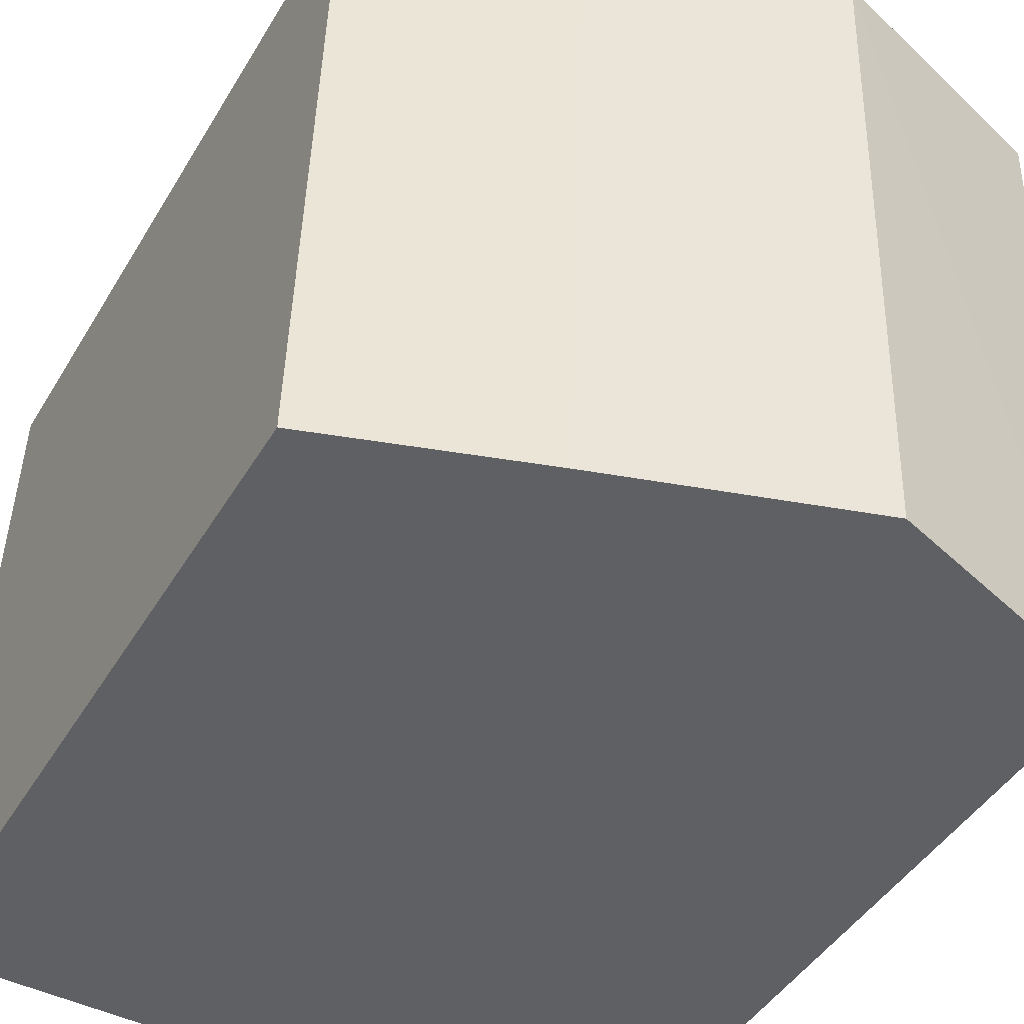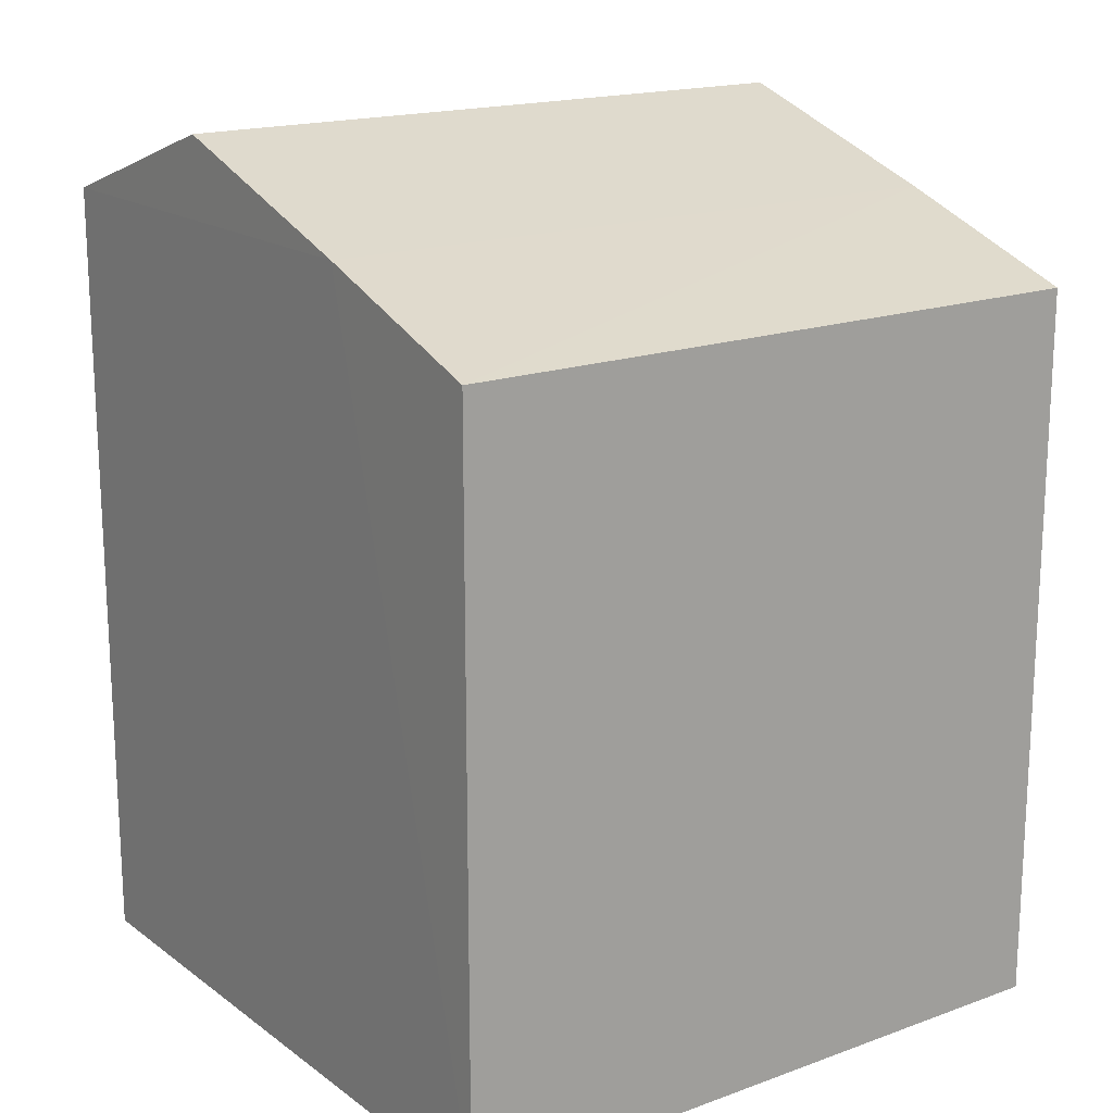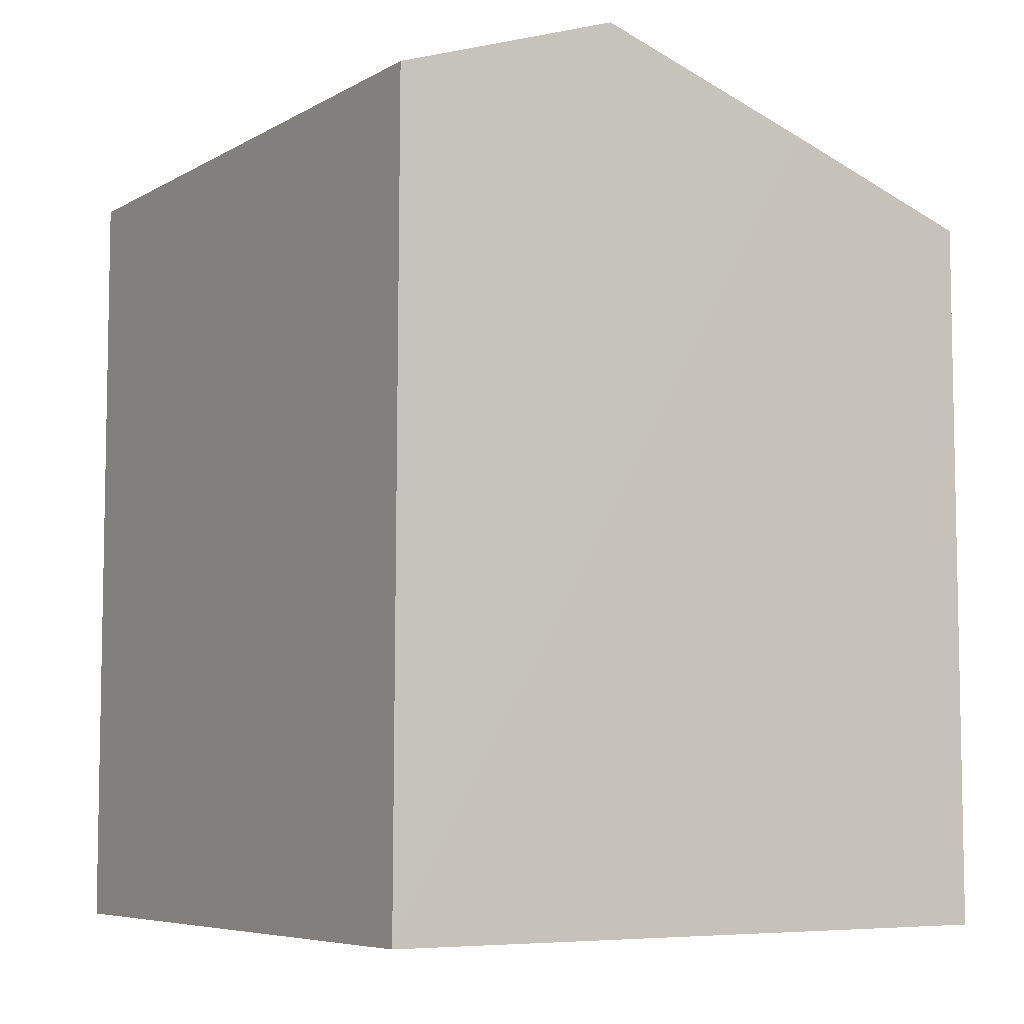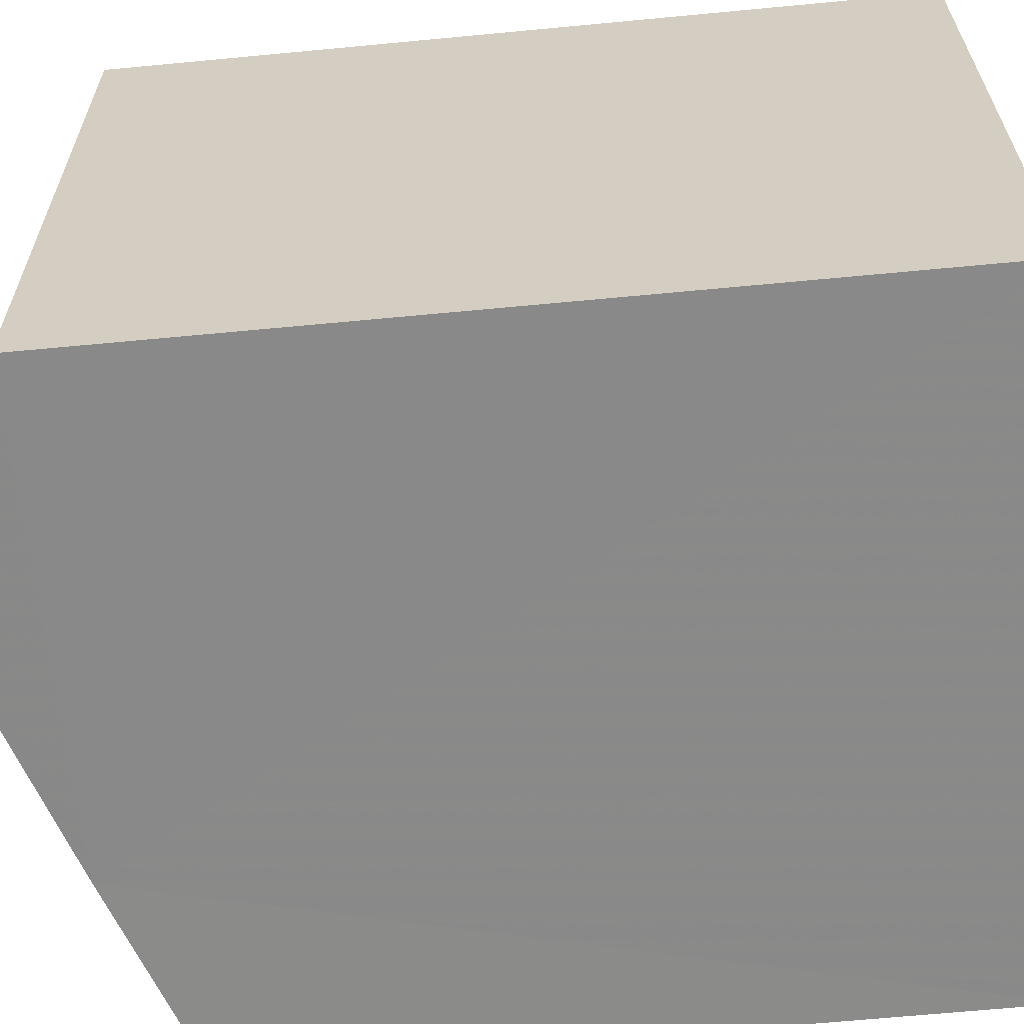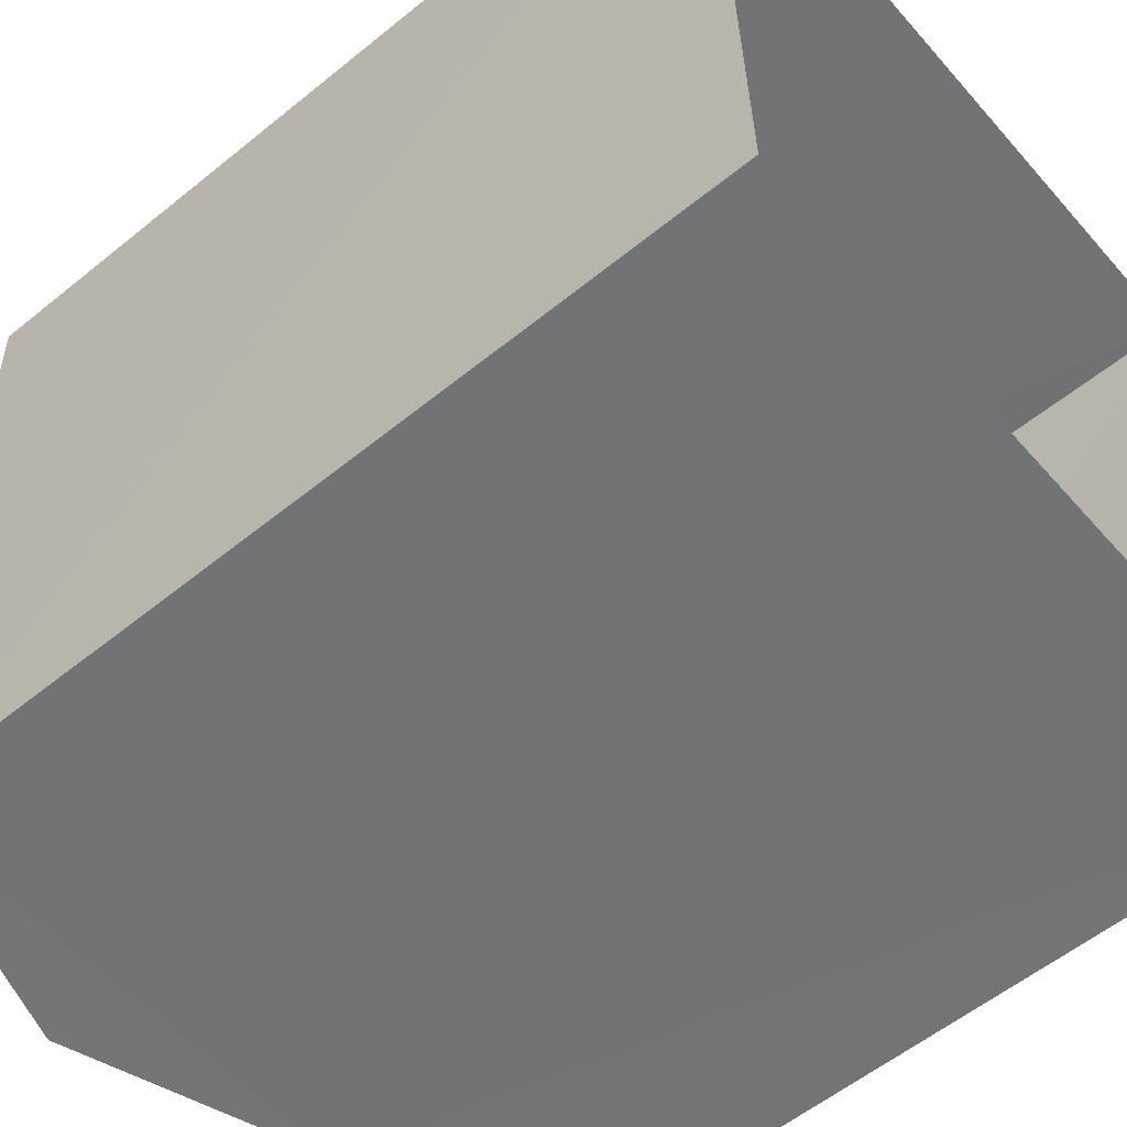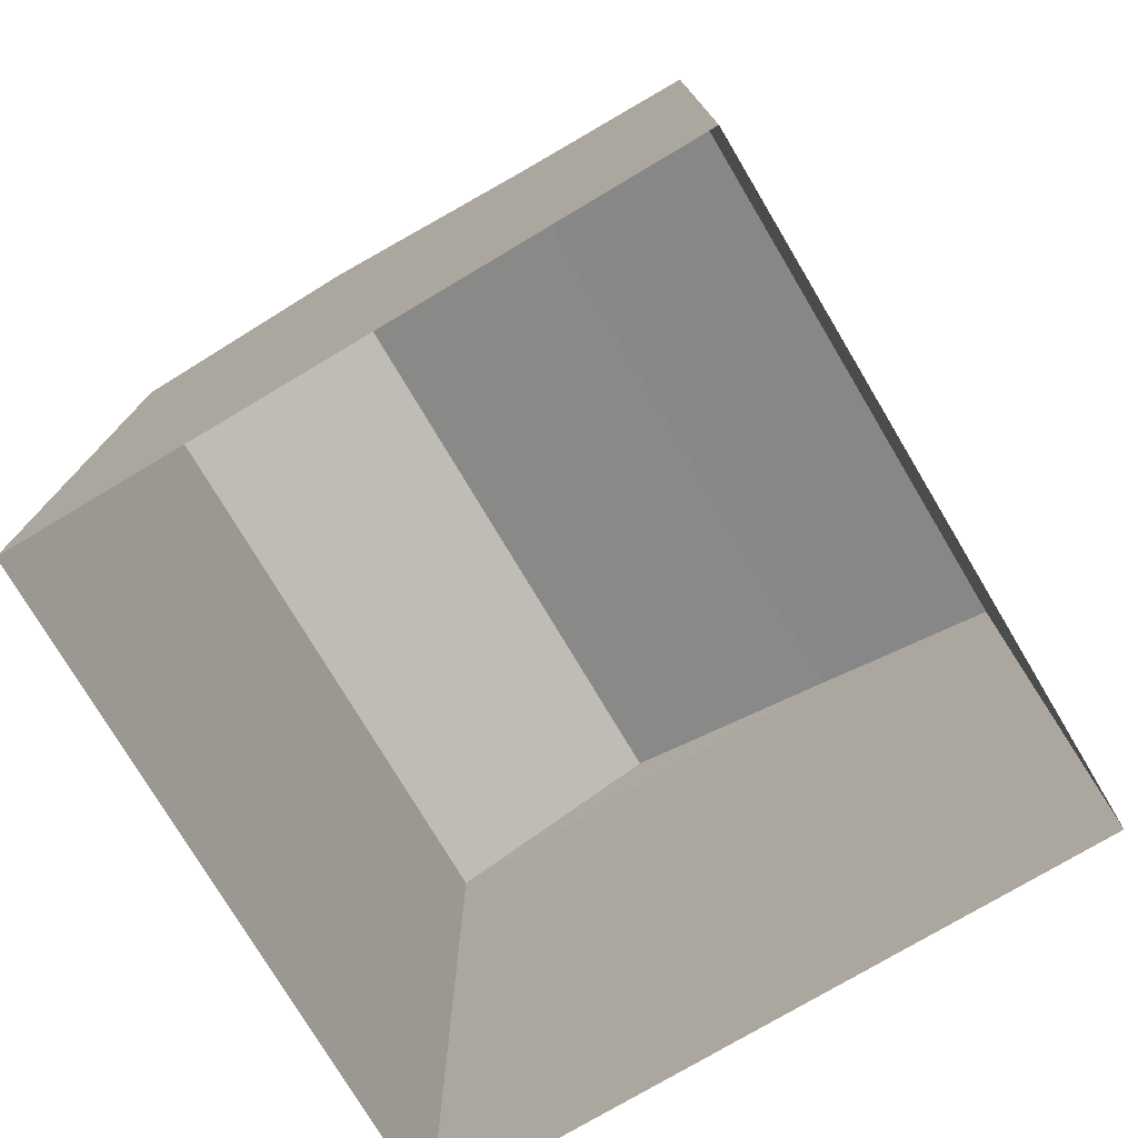
<metadata>
{"format":"obj","ext":"obj","renderer":"f3d","projection":"perspective","resolution":1024,"background":"white","views":[{"elev":-44.1,"azim":-28.8,"up":"+Y"},{"elev":17.4,"azim":-127.3,"up":"+Z"},{"elev":-6.7,"azim":145.7,"up":"+Z"},{"elev":-64.8,"azim":95.3,"up":"+Y"},{"elev":-57.0,"azim":130.2,"up":"+Y"},{"elev":-76.6,"azim":-150.9,"up":"+Z"}]}
</metadata>
<code>
v -3.729e+05 -1.05e+05 24.65
v -3.729e+05 -1.05e+05 24.65
v -3.729e+05 -1.05e+05 24.65
v -3.729e+05 -1.05e+05 24.65
v -3.729e+05 -1.05e+05 32.74
v -3.729e+05 -1.05e+05 32
v -3.729e+05 -1.05e+05 32
v -3.729e+05 -1.05e+05 32.73
v -3.729e+05 -1.05e+05 31.36
v -3.729e+05 -1.05e+05 31.36
v -3.729e+05 -1.05e+05 32.01
v -3.729e+05 -1.05e+05 32
f 1 2 3
f 4 1 3
f 5 6 7
f 5 8 6
f 7 9 10
f 7 6 9
f 11 12 8
f 5 11 8
f 11 3 2
f 12 11 2
f 2 1 6
f 12 2 6
f 1 9 6
f 12 6 8
f 10 4 7
f 5 7 11
f 7 4 3
f 11 7 3
f 10 1 4
f 10 9 1

</code>
